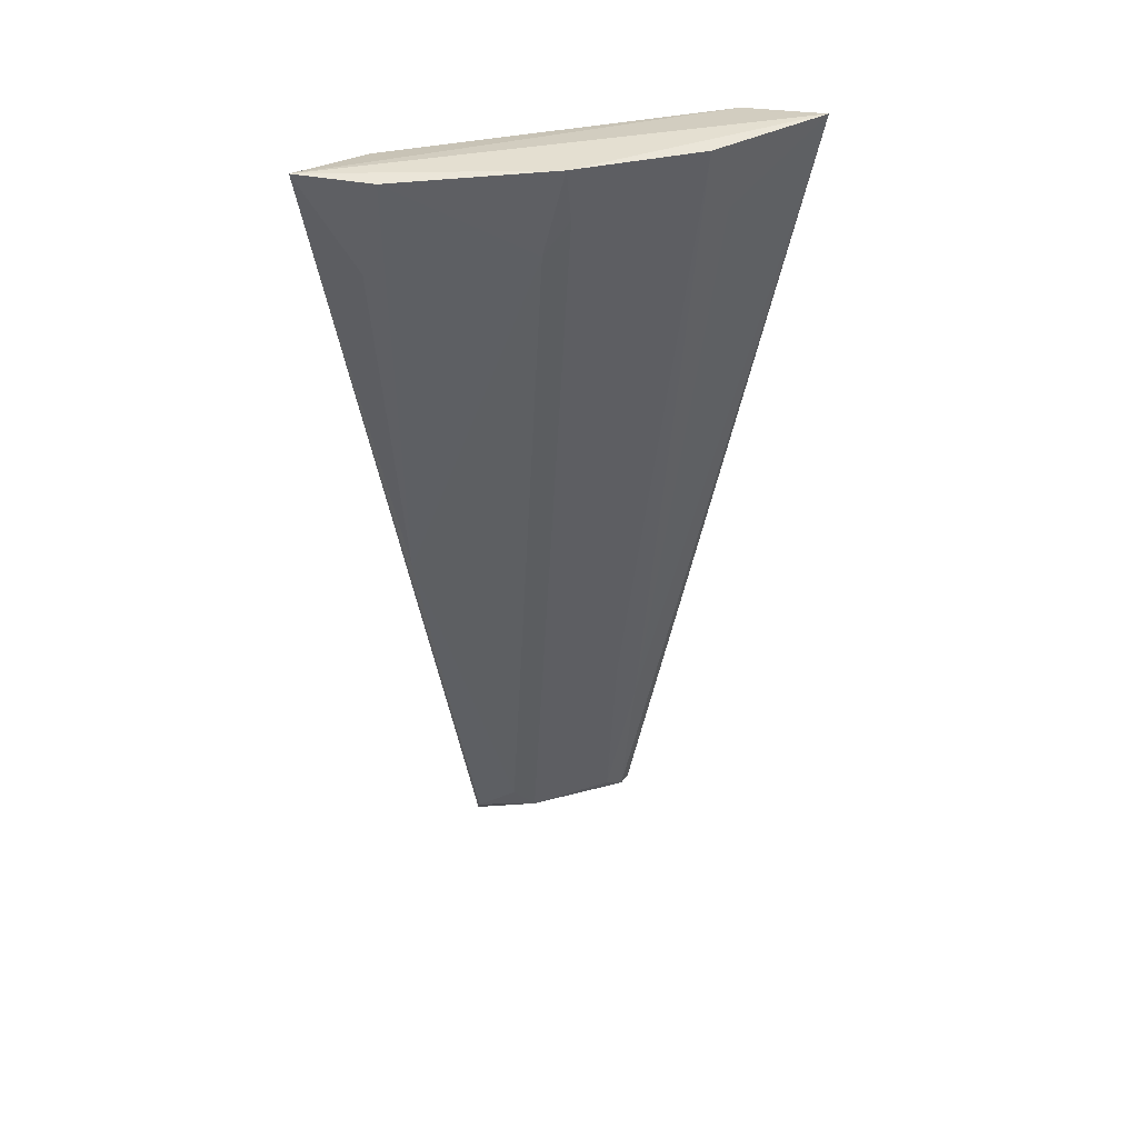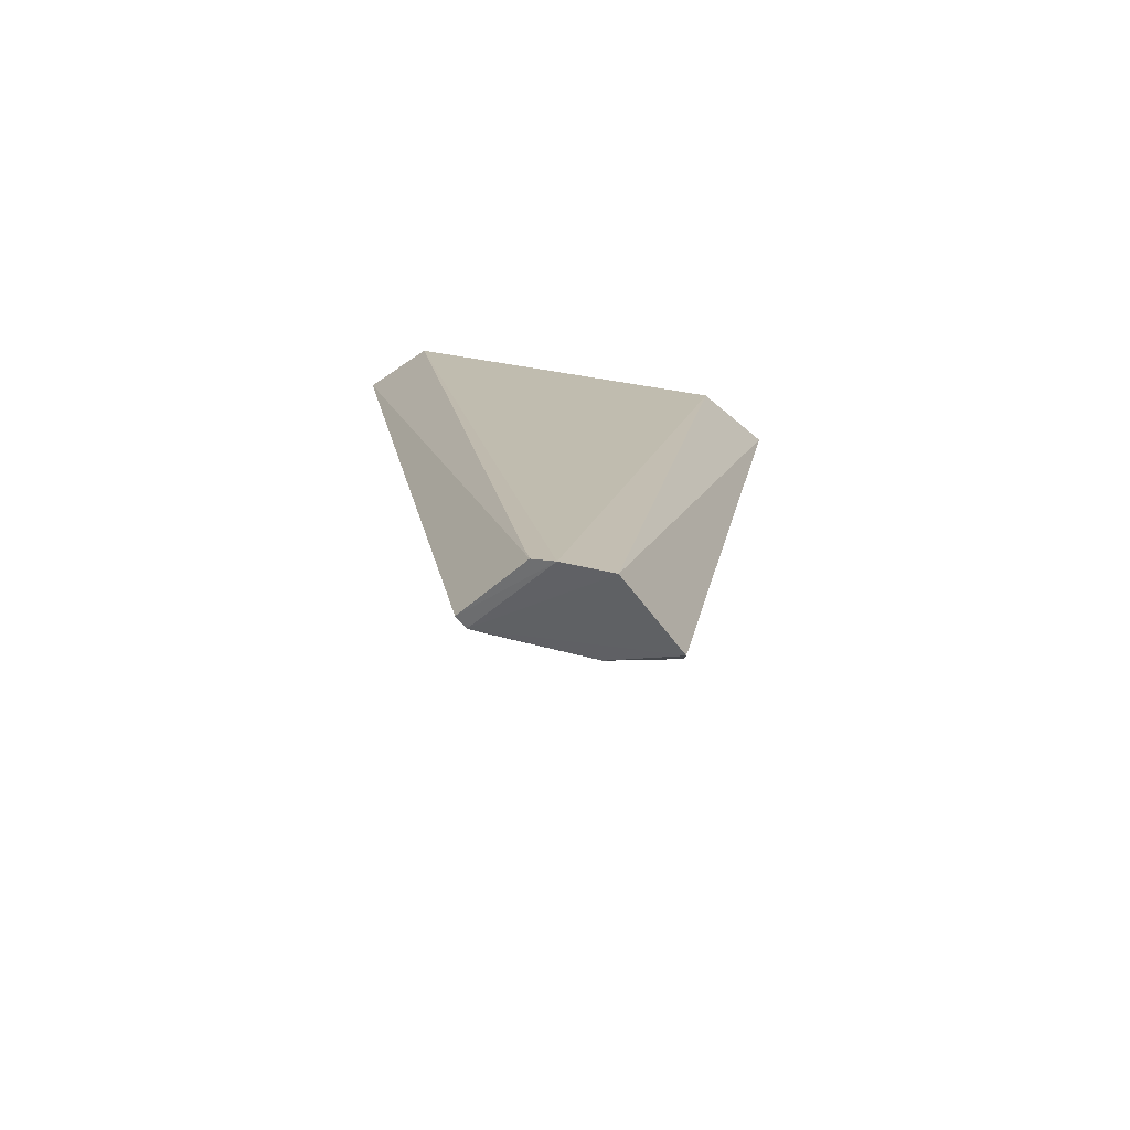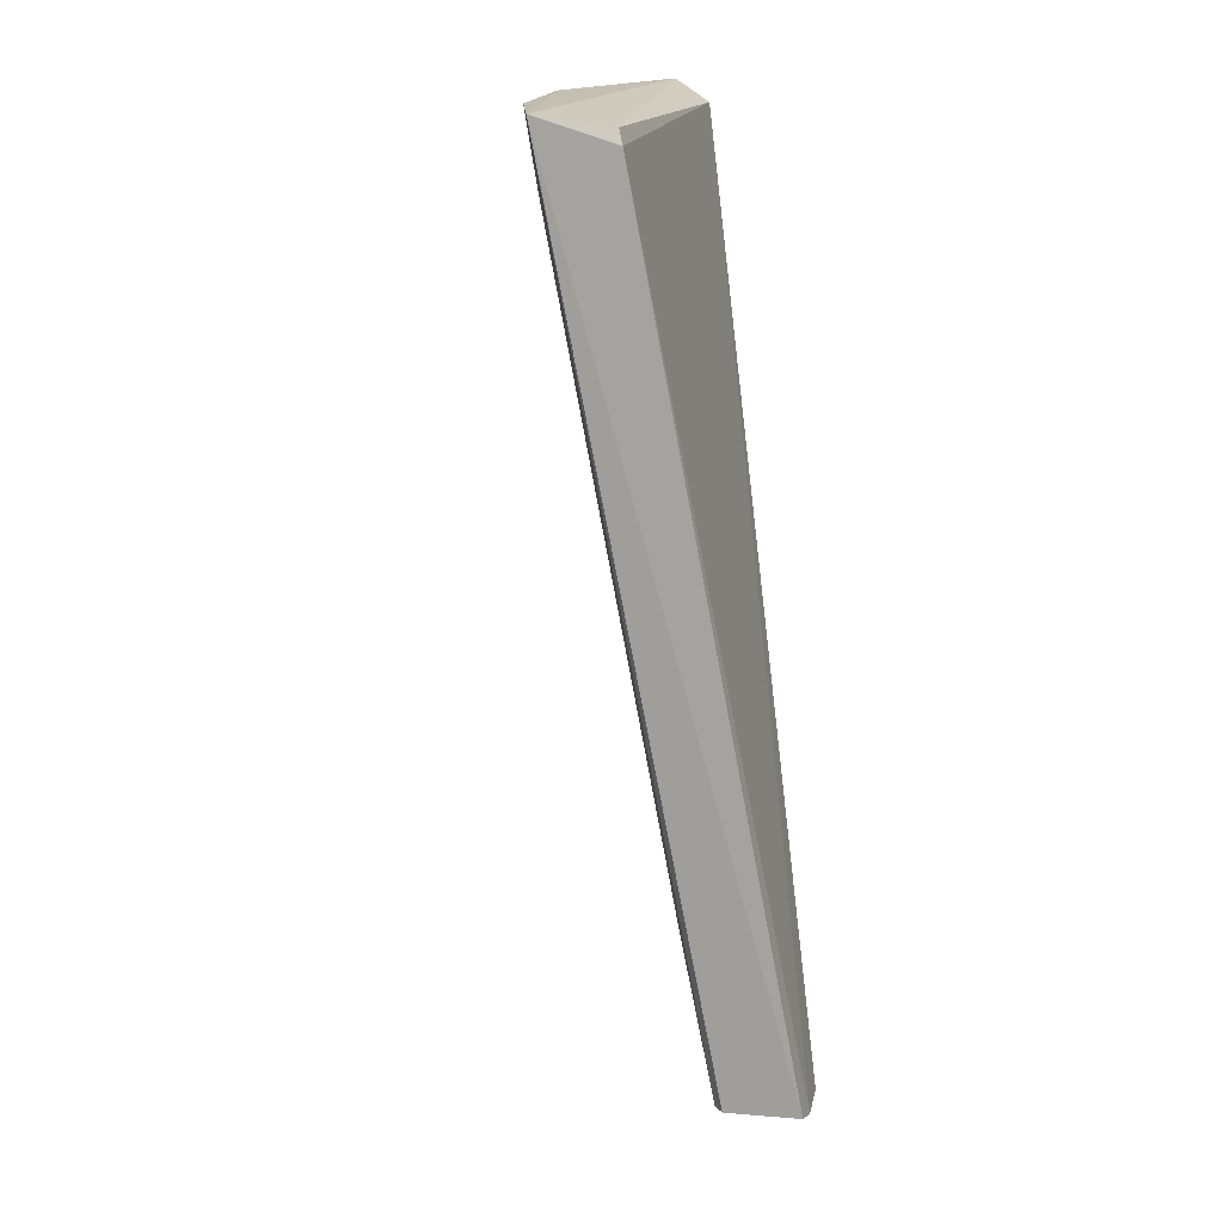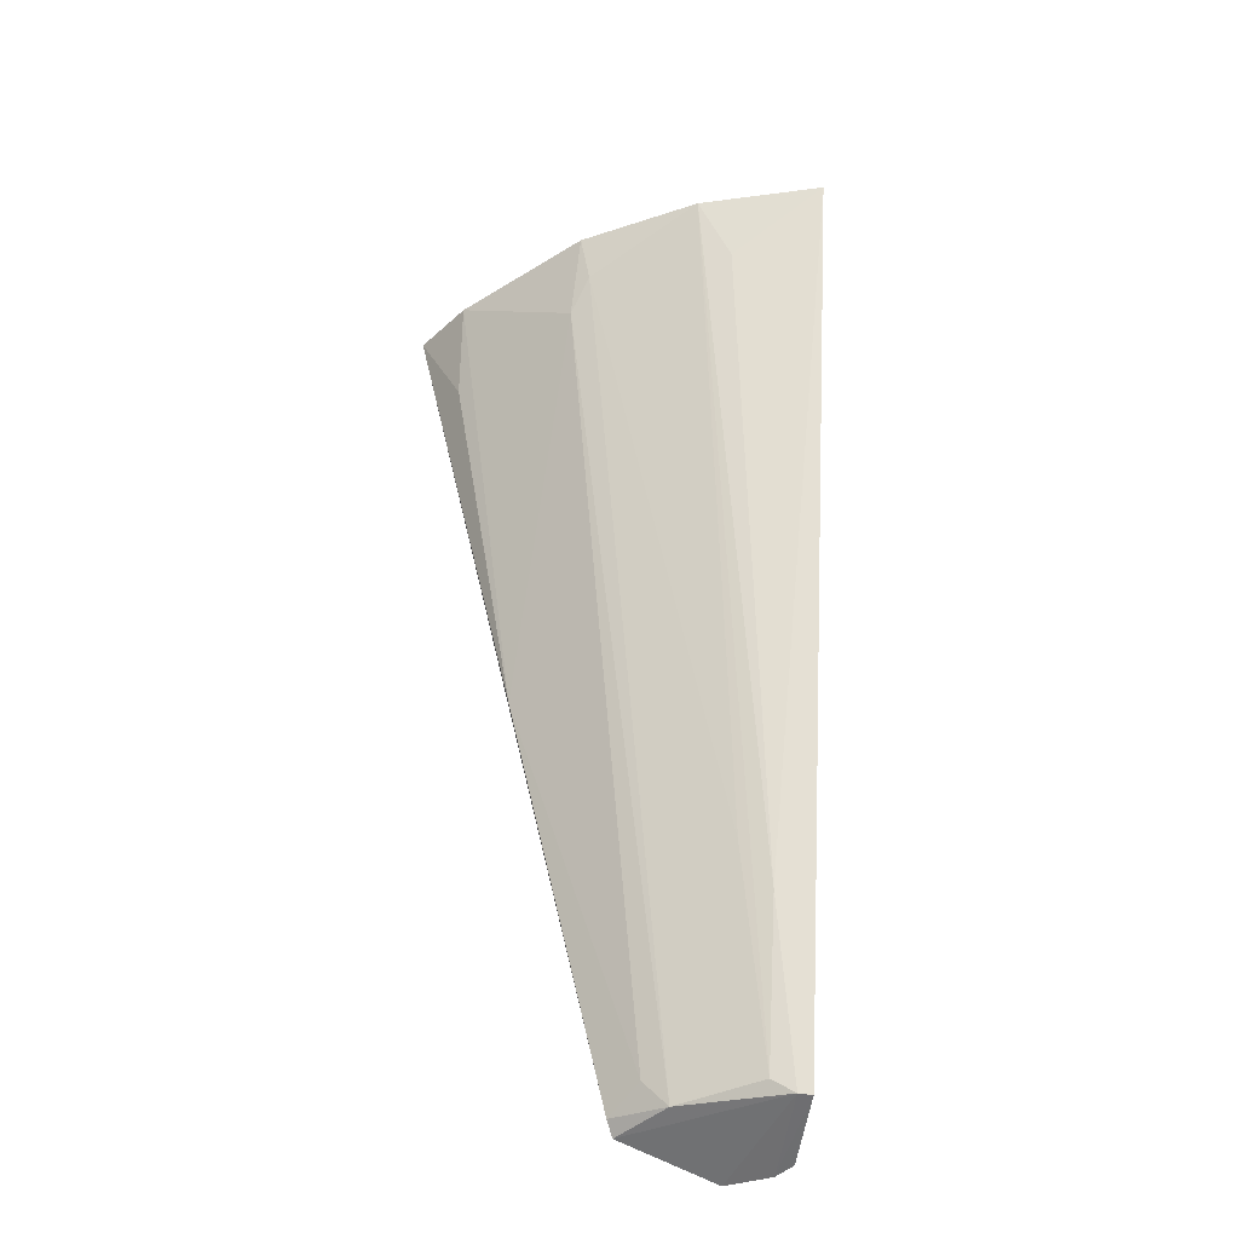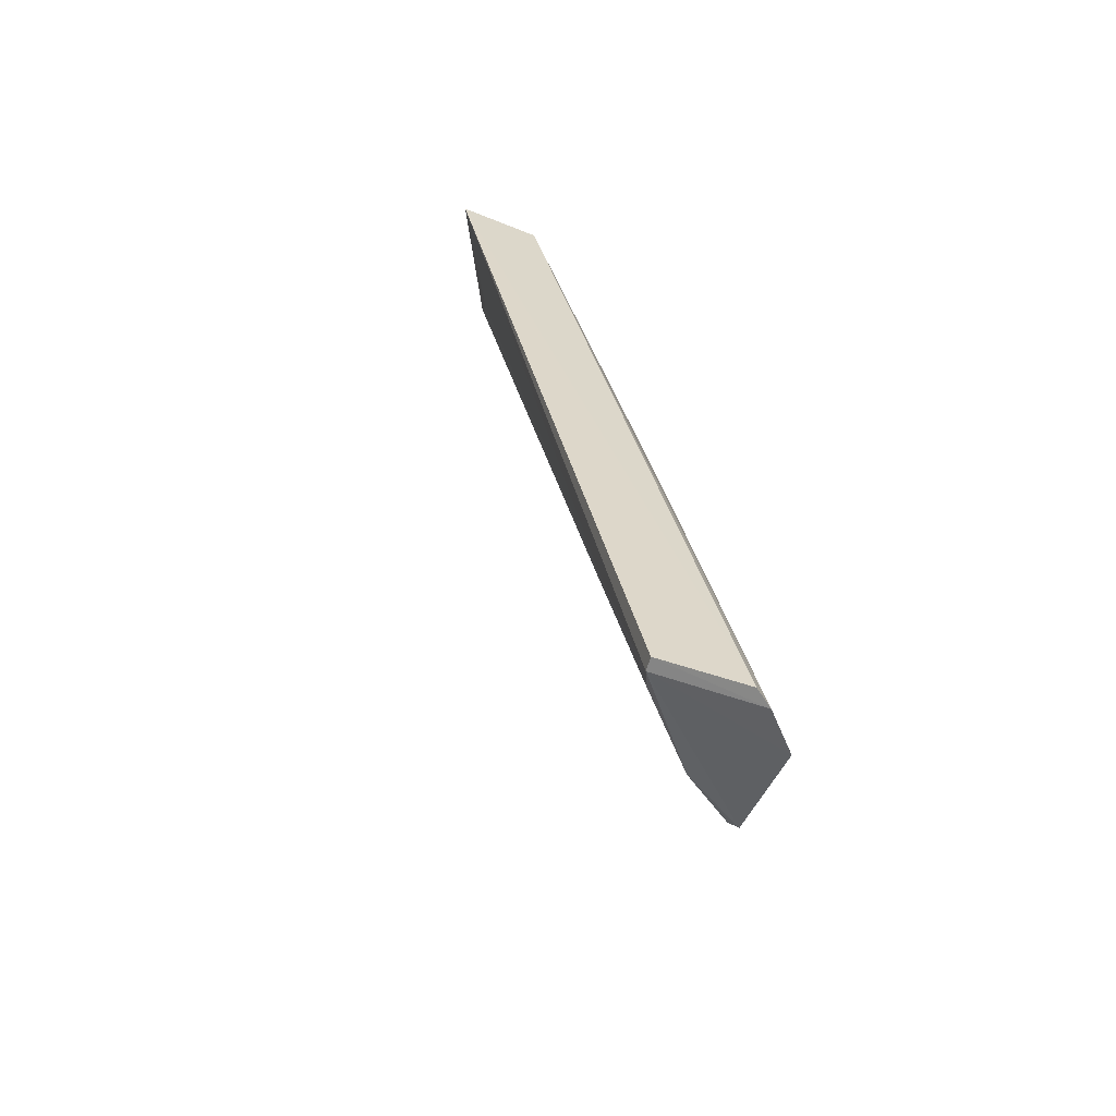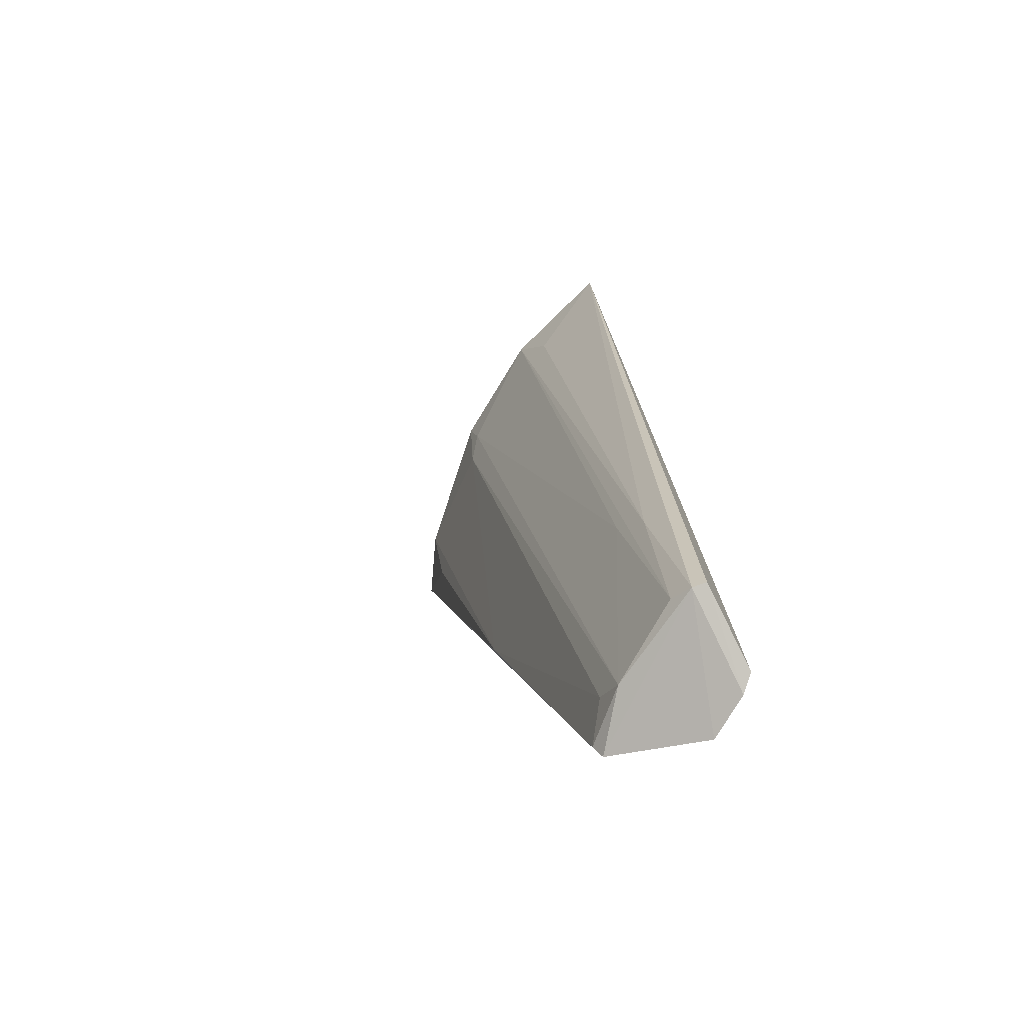
<metadata>
{"format":"obj","ext":"obj","renderer":"f3d","projection":"perspective","resolution":1024,"background":"white","views":[{"elev":38.6,"azim":123.1,"up":"+Y"},{"elev":-66.3,"azim":-51.1,"up":"+Y"},{"elev":16.5,"azim":-116.9,"up":"+Y"},{"elev":-38.6,"azim":165.8,"up":"+Y"},{"elev":-60.9,"azim":-105.6,"up":"+Y"},{"elev":-77.7,"azim":-159.3,"up":"+Y"}]}
</metadata>
<code>
o Shape_IndexedFaceSet.026_Shape_IndexedFaceSet.7652
v 0.6422 0.3839 -0.3753
v 0.2639 -0.5913 -0.4845
v 0.2807 -0.5913 -0.4845
v 0.2635 0.5008 -0.7115
v 0.314 -0.6246 -0.3305
v 0.575 0.4847 -0.3416
v 0.2639 0.468 -0.6106
v 0.5277 0.5051 -0.5534
v 0.4405 -0.5744 -0.35
v 0.6855 0.5055 -0.3254
v 0.2533 -0.6195 -0.3853
v 0.4042 0.5009 -0.6499
v 0.39 -0.5828 -0.4089
v 0.5329 0.4007 -0.5265
v 0.2691 -0.6252 -0.366
v 0.4321 -0.5913 -0.3416
v 0.6472 0.4999 -0.4057
v 0.306 -0.381 -0.5182
v 0.2724 0.4848 -0.6106
v 0.5582 -0.06996 -0.35
v 0.3396 -0.3221 -0.5098
v 0.5161 0.4427 -0.5518
v 0.4153 -0.5491 -0.3921
v 0.3648 0.4175 -0.6527
v 0.306 -0.5744 -0.4762
f 12 21 25
f 3 2 4
f 6 5 10
f 8 4 10
f 4 2 11
f 7 4 11
f 4 8 12
f 2 3 15
f 3 5 15
f 5 6 15
f 6 7 15
f 11 2 15
f 7 11 15
f 5 3 16
f 10 5 16
f 9 10 16
f 3 13 16
f 13 9 16
f 10 1 17
f 8 10 17
f 14 8 17
f 3 4 18
f 7 6 19
f 4 7 19
f 10 4 19
f 6 10 19
f 1 10 20
f 10 9 20
f 17 1 20
f 14 17 20
f 12 8 22
f 14 13 22
f 8 14 22
f 13 21 22
f 21 12 22
f 9 13 23
f 13 14 23
f 20 9 23
f 14 20 23
f 4 12 24
f 18 4 24
f 12 18 24
f 13 3 25
f 3 18 25
f 18 12 25
f 21 13 25

</code>
